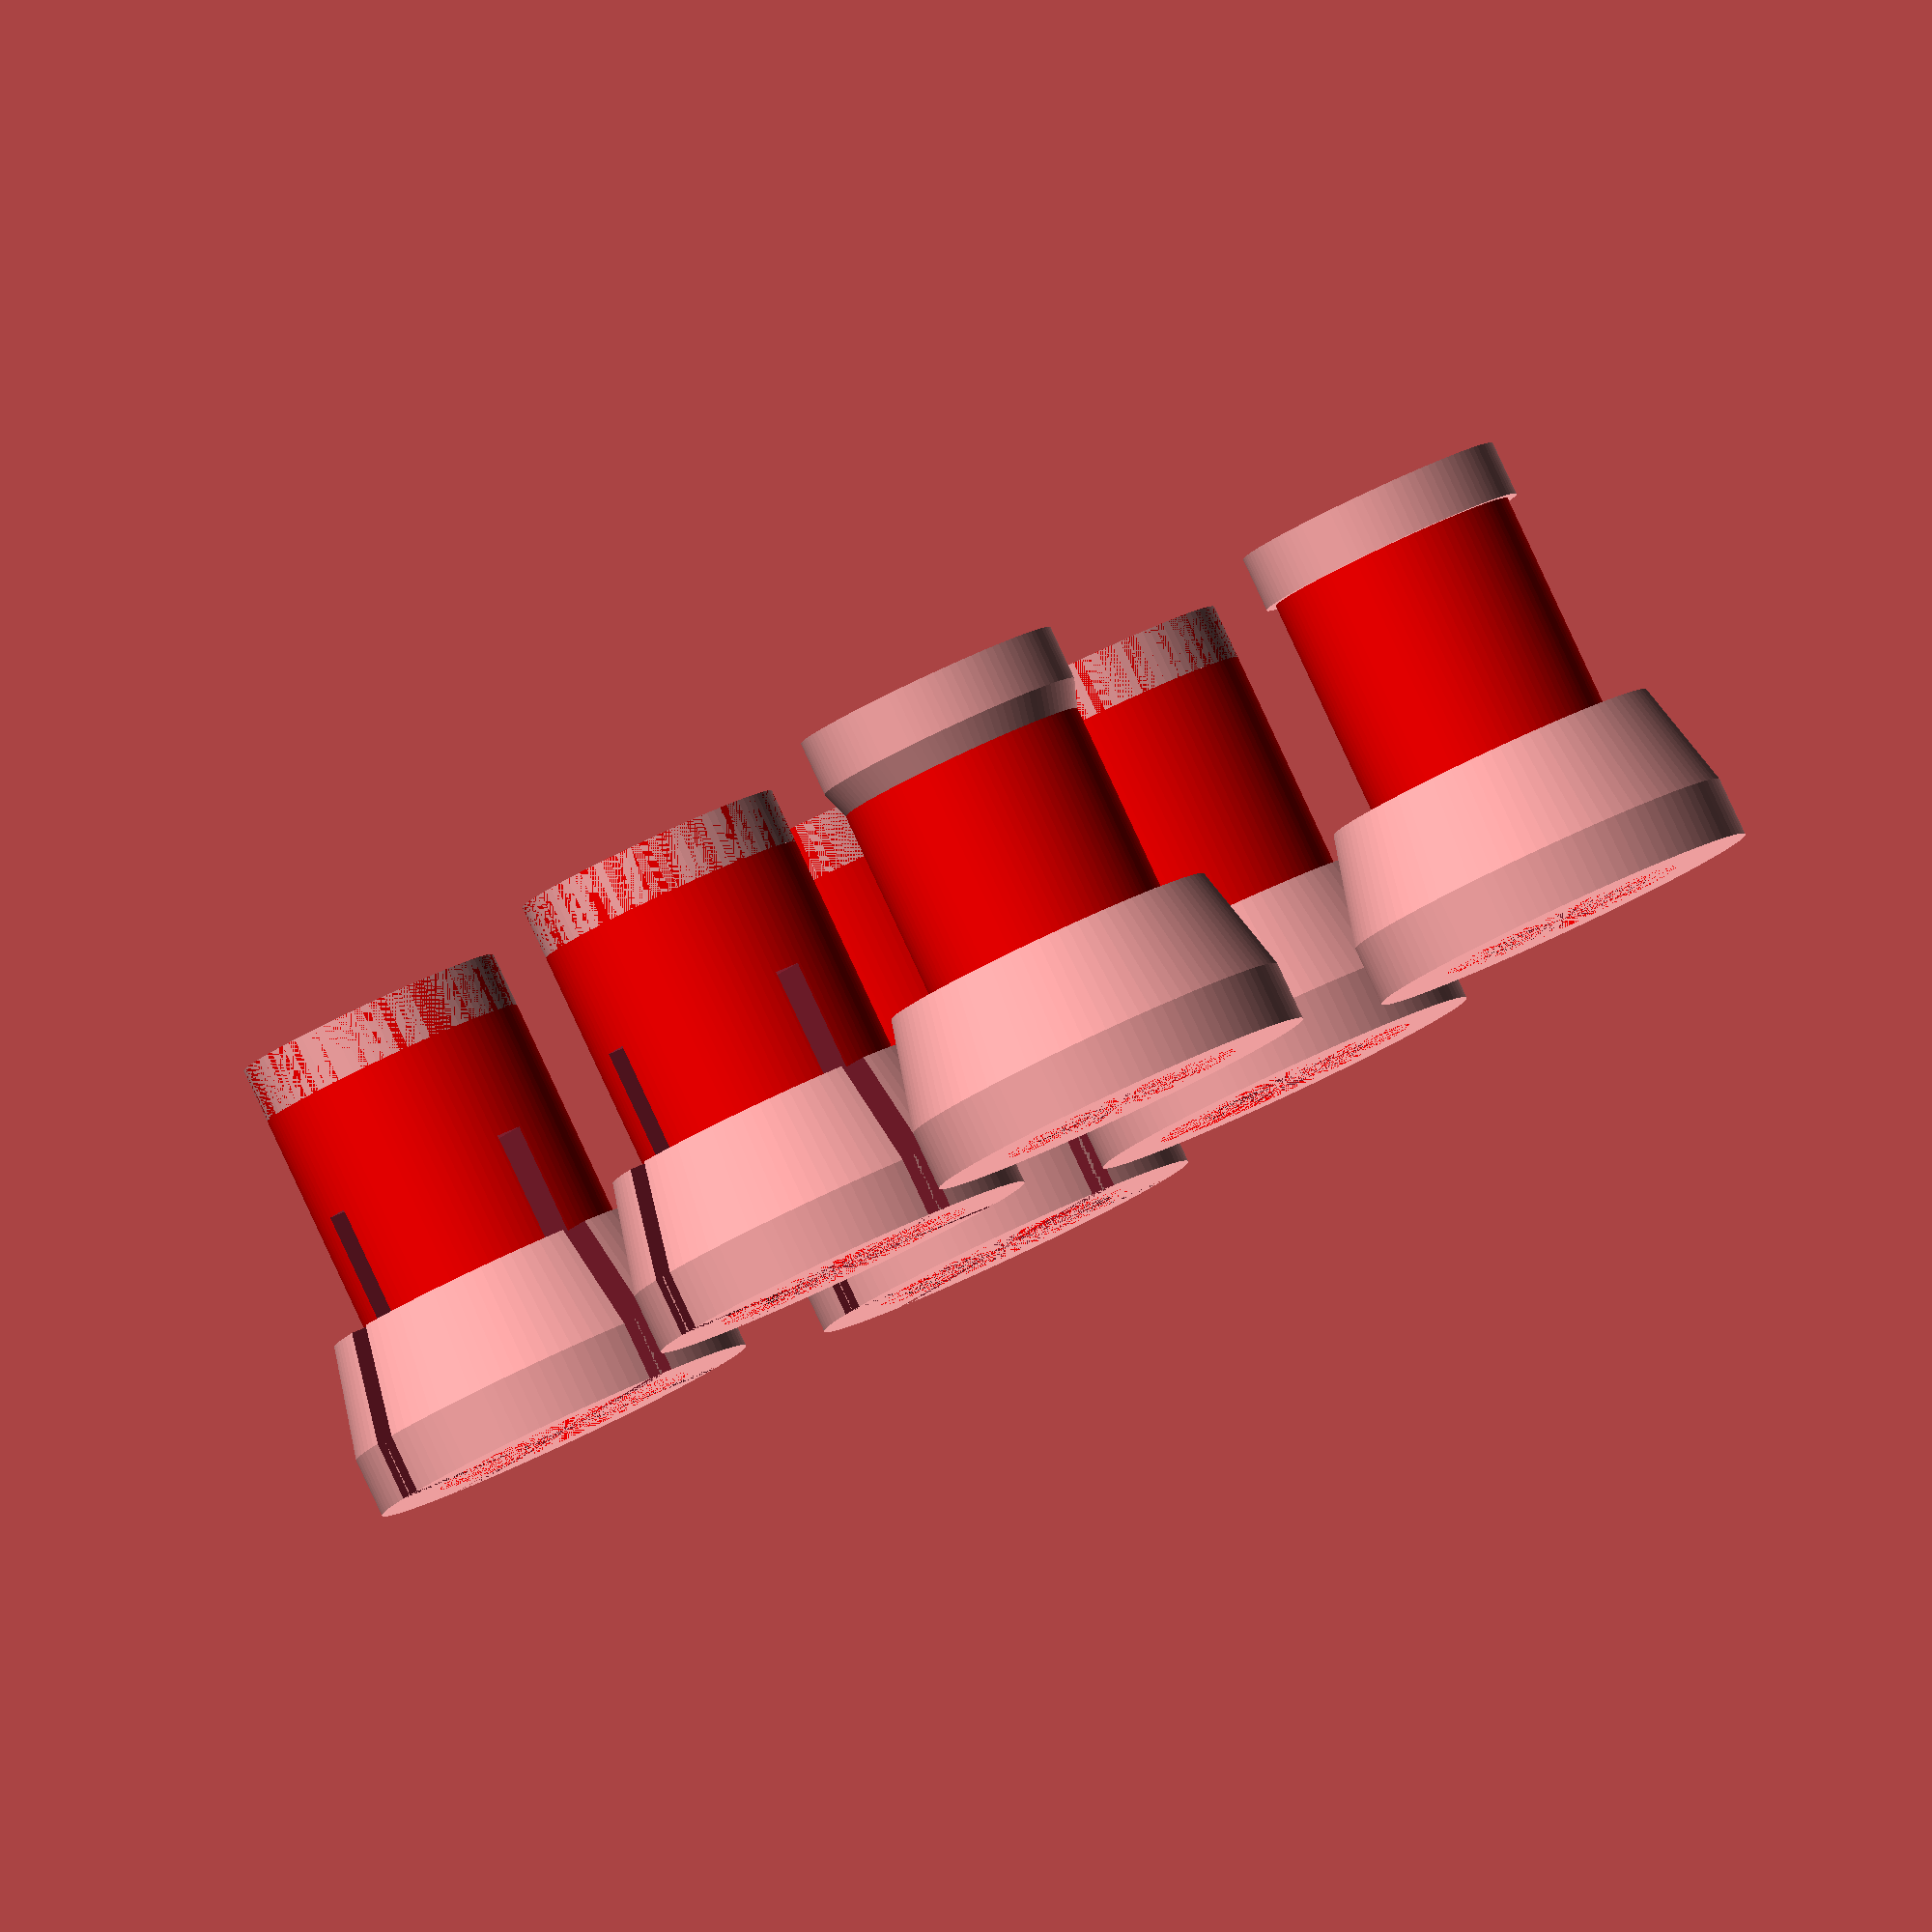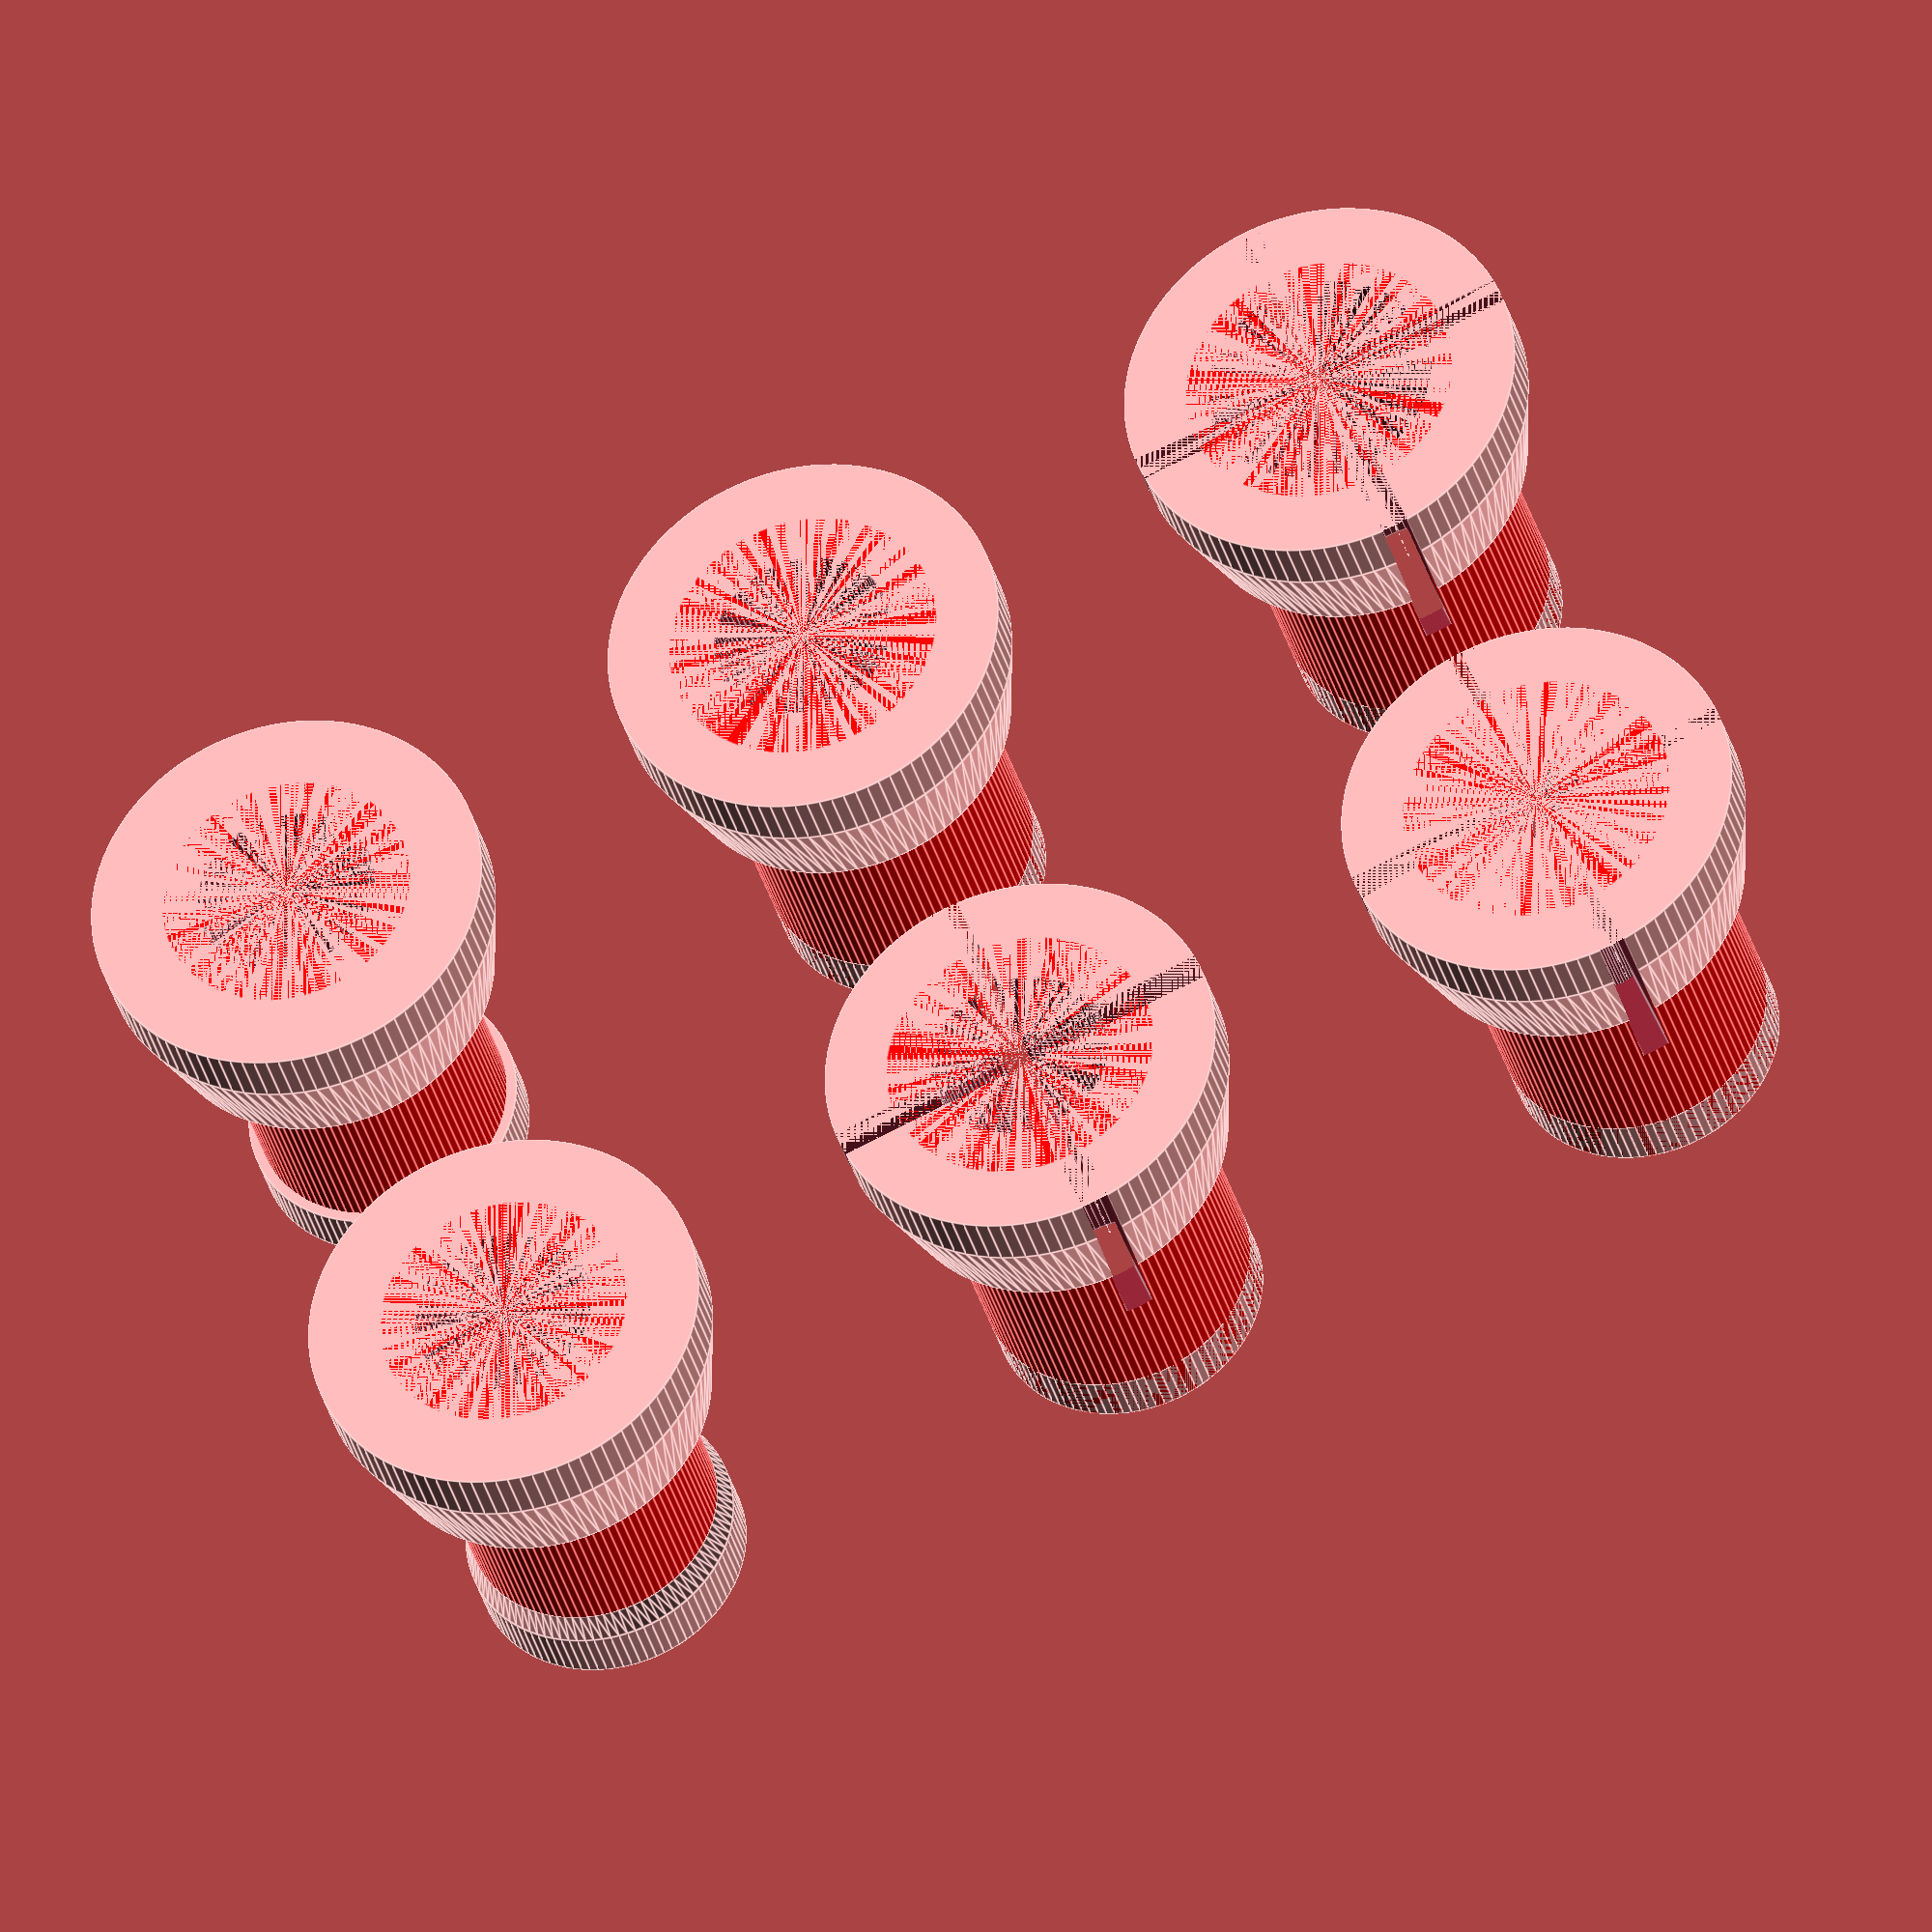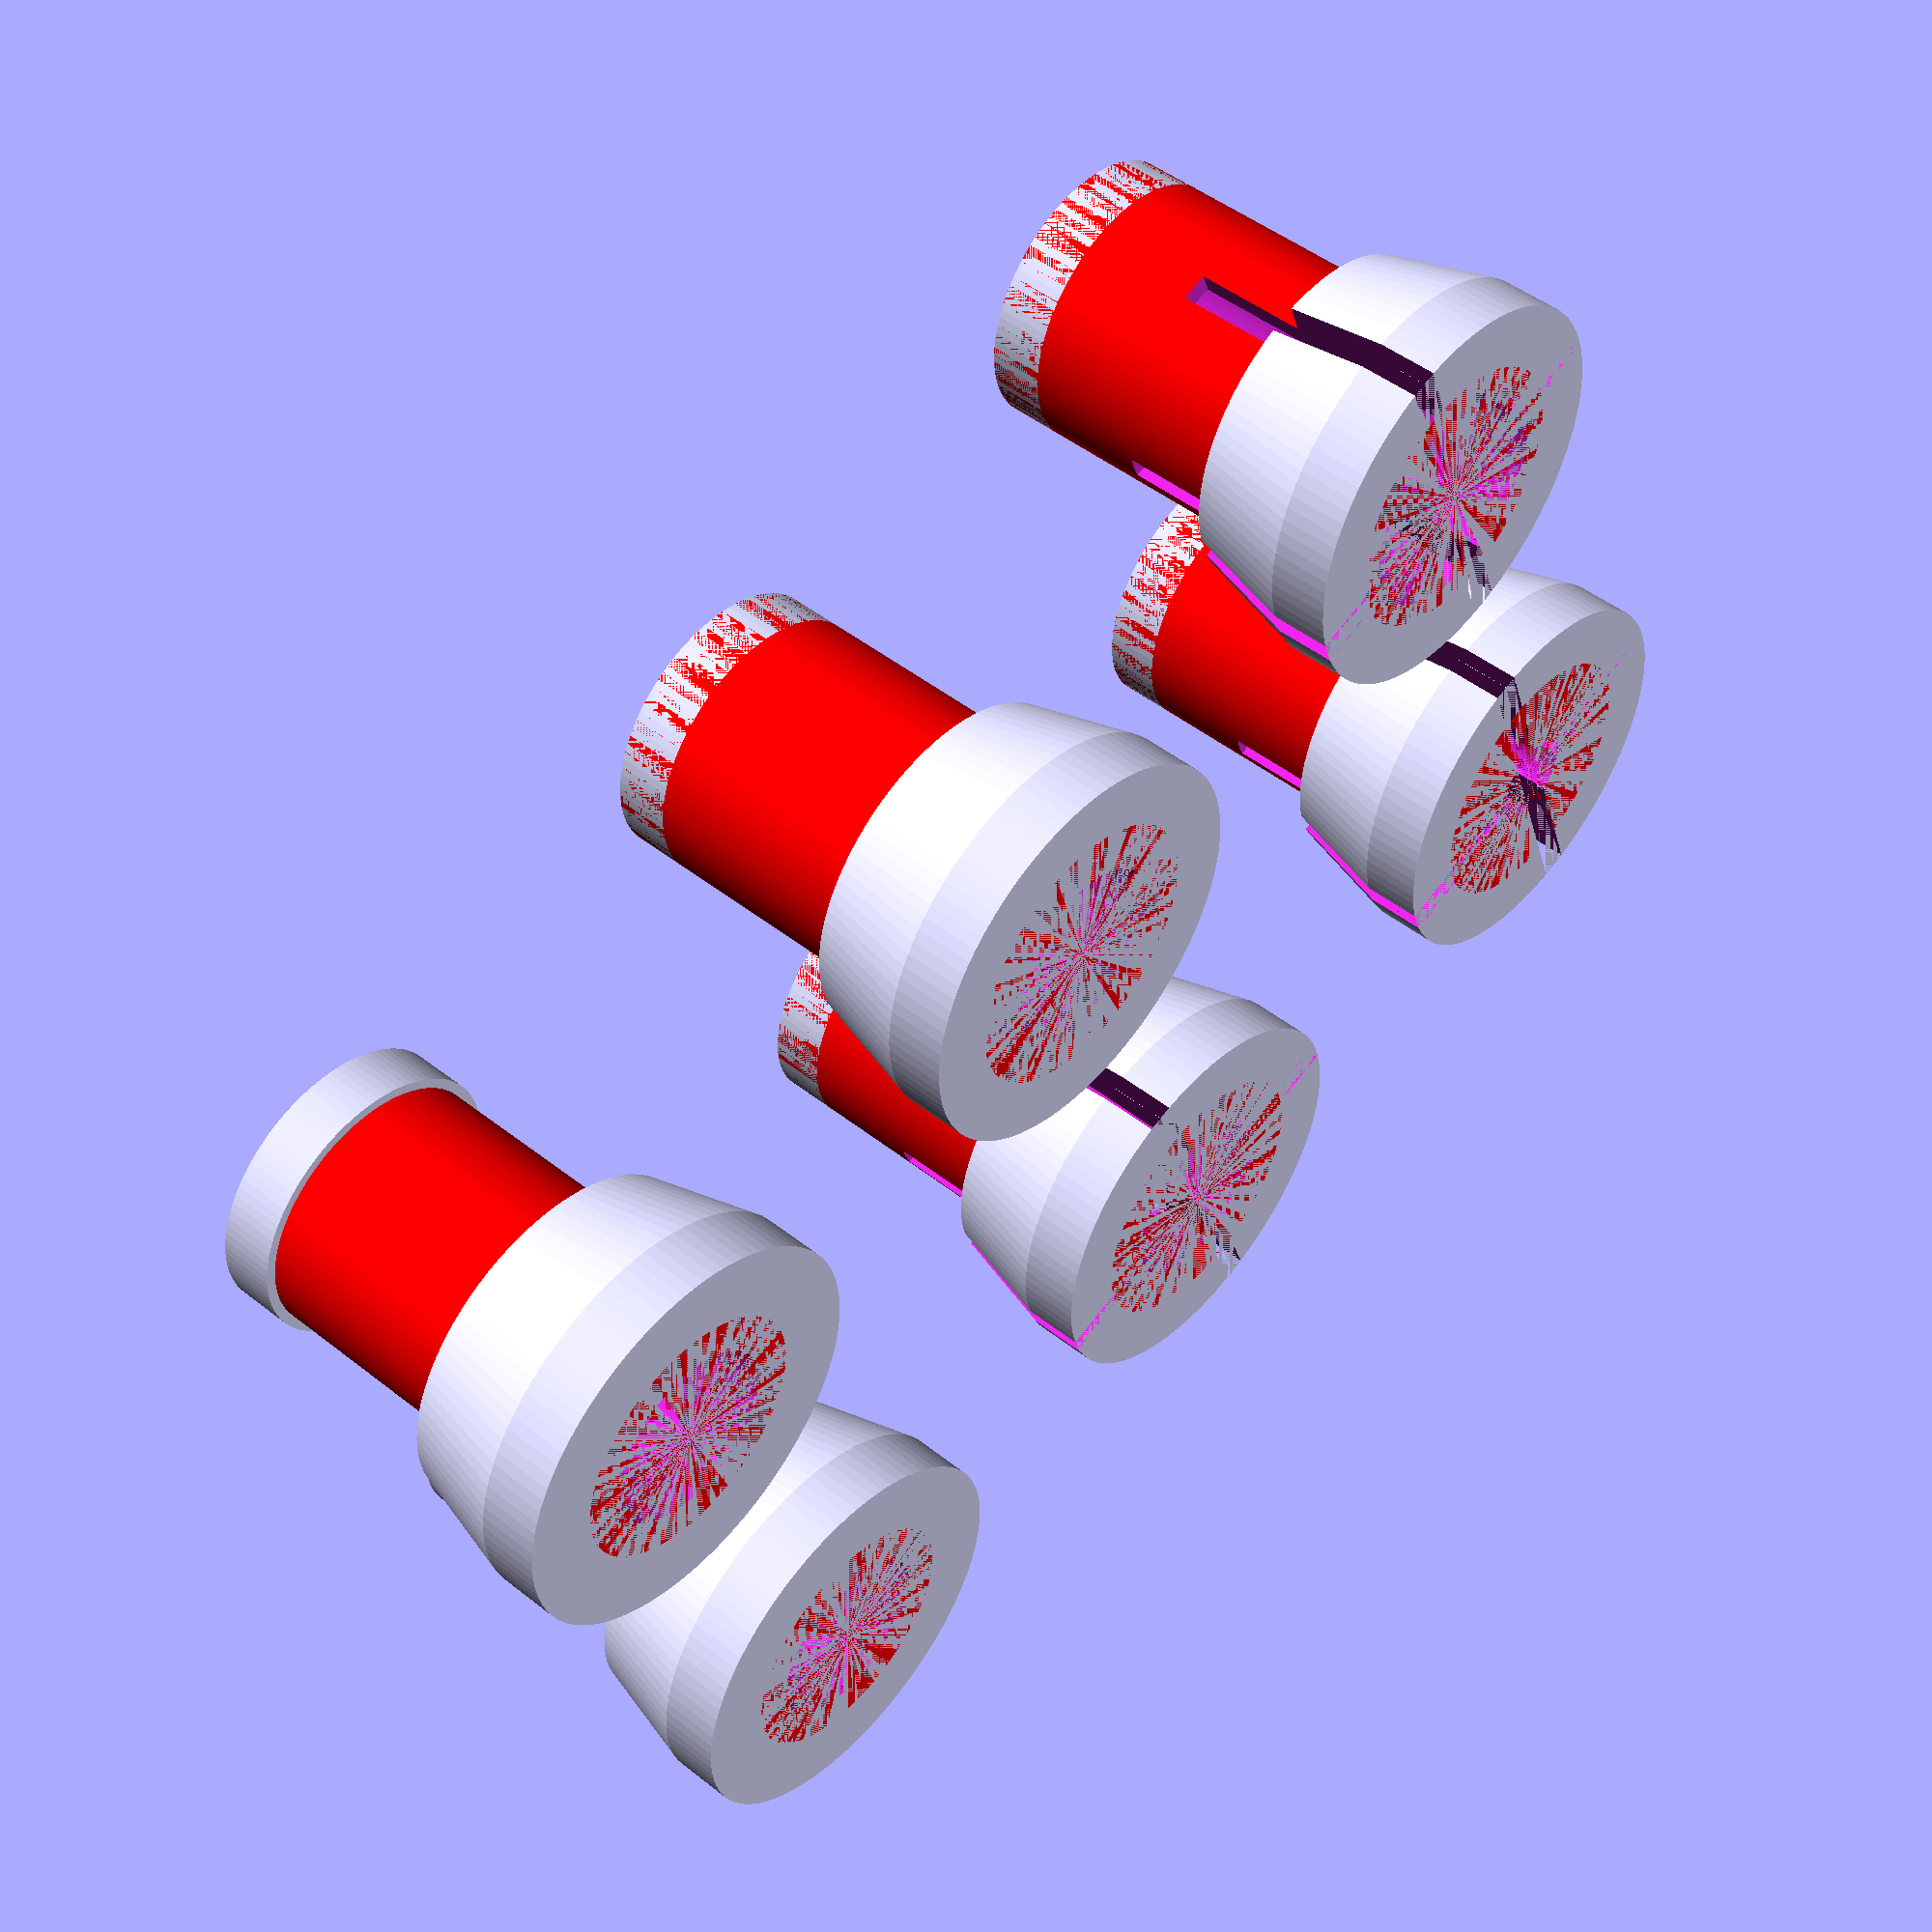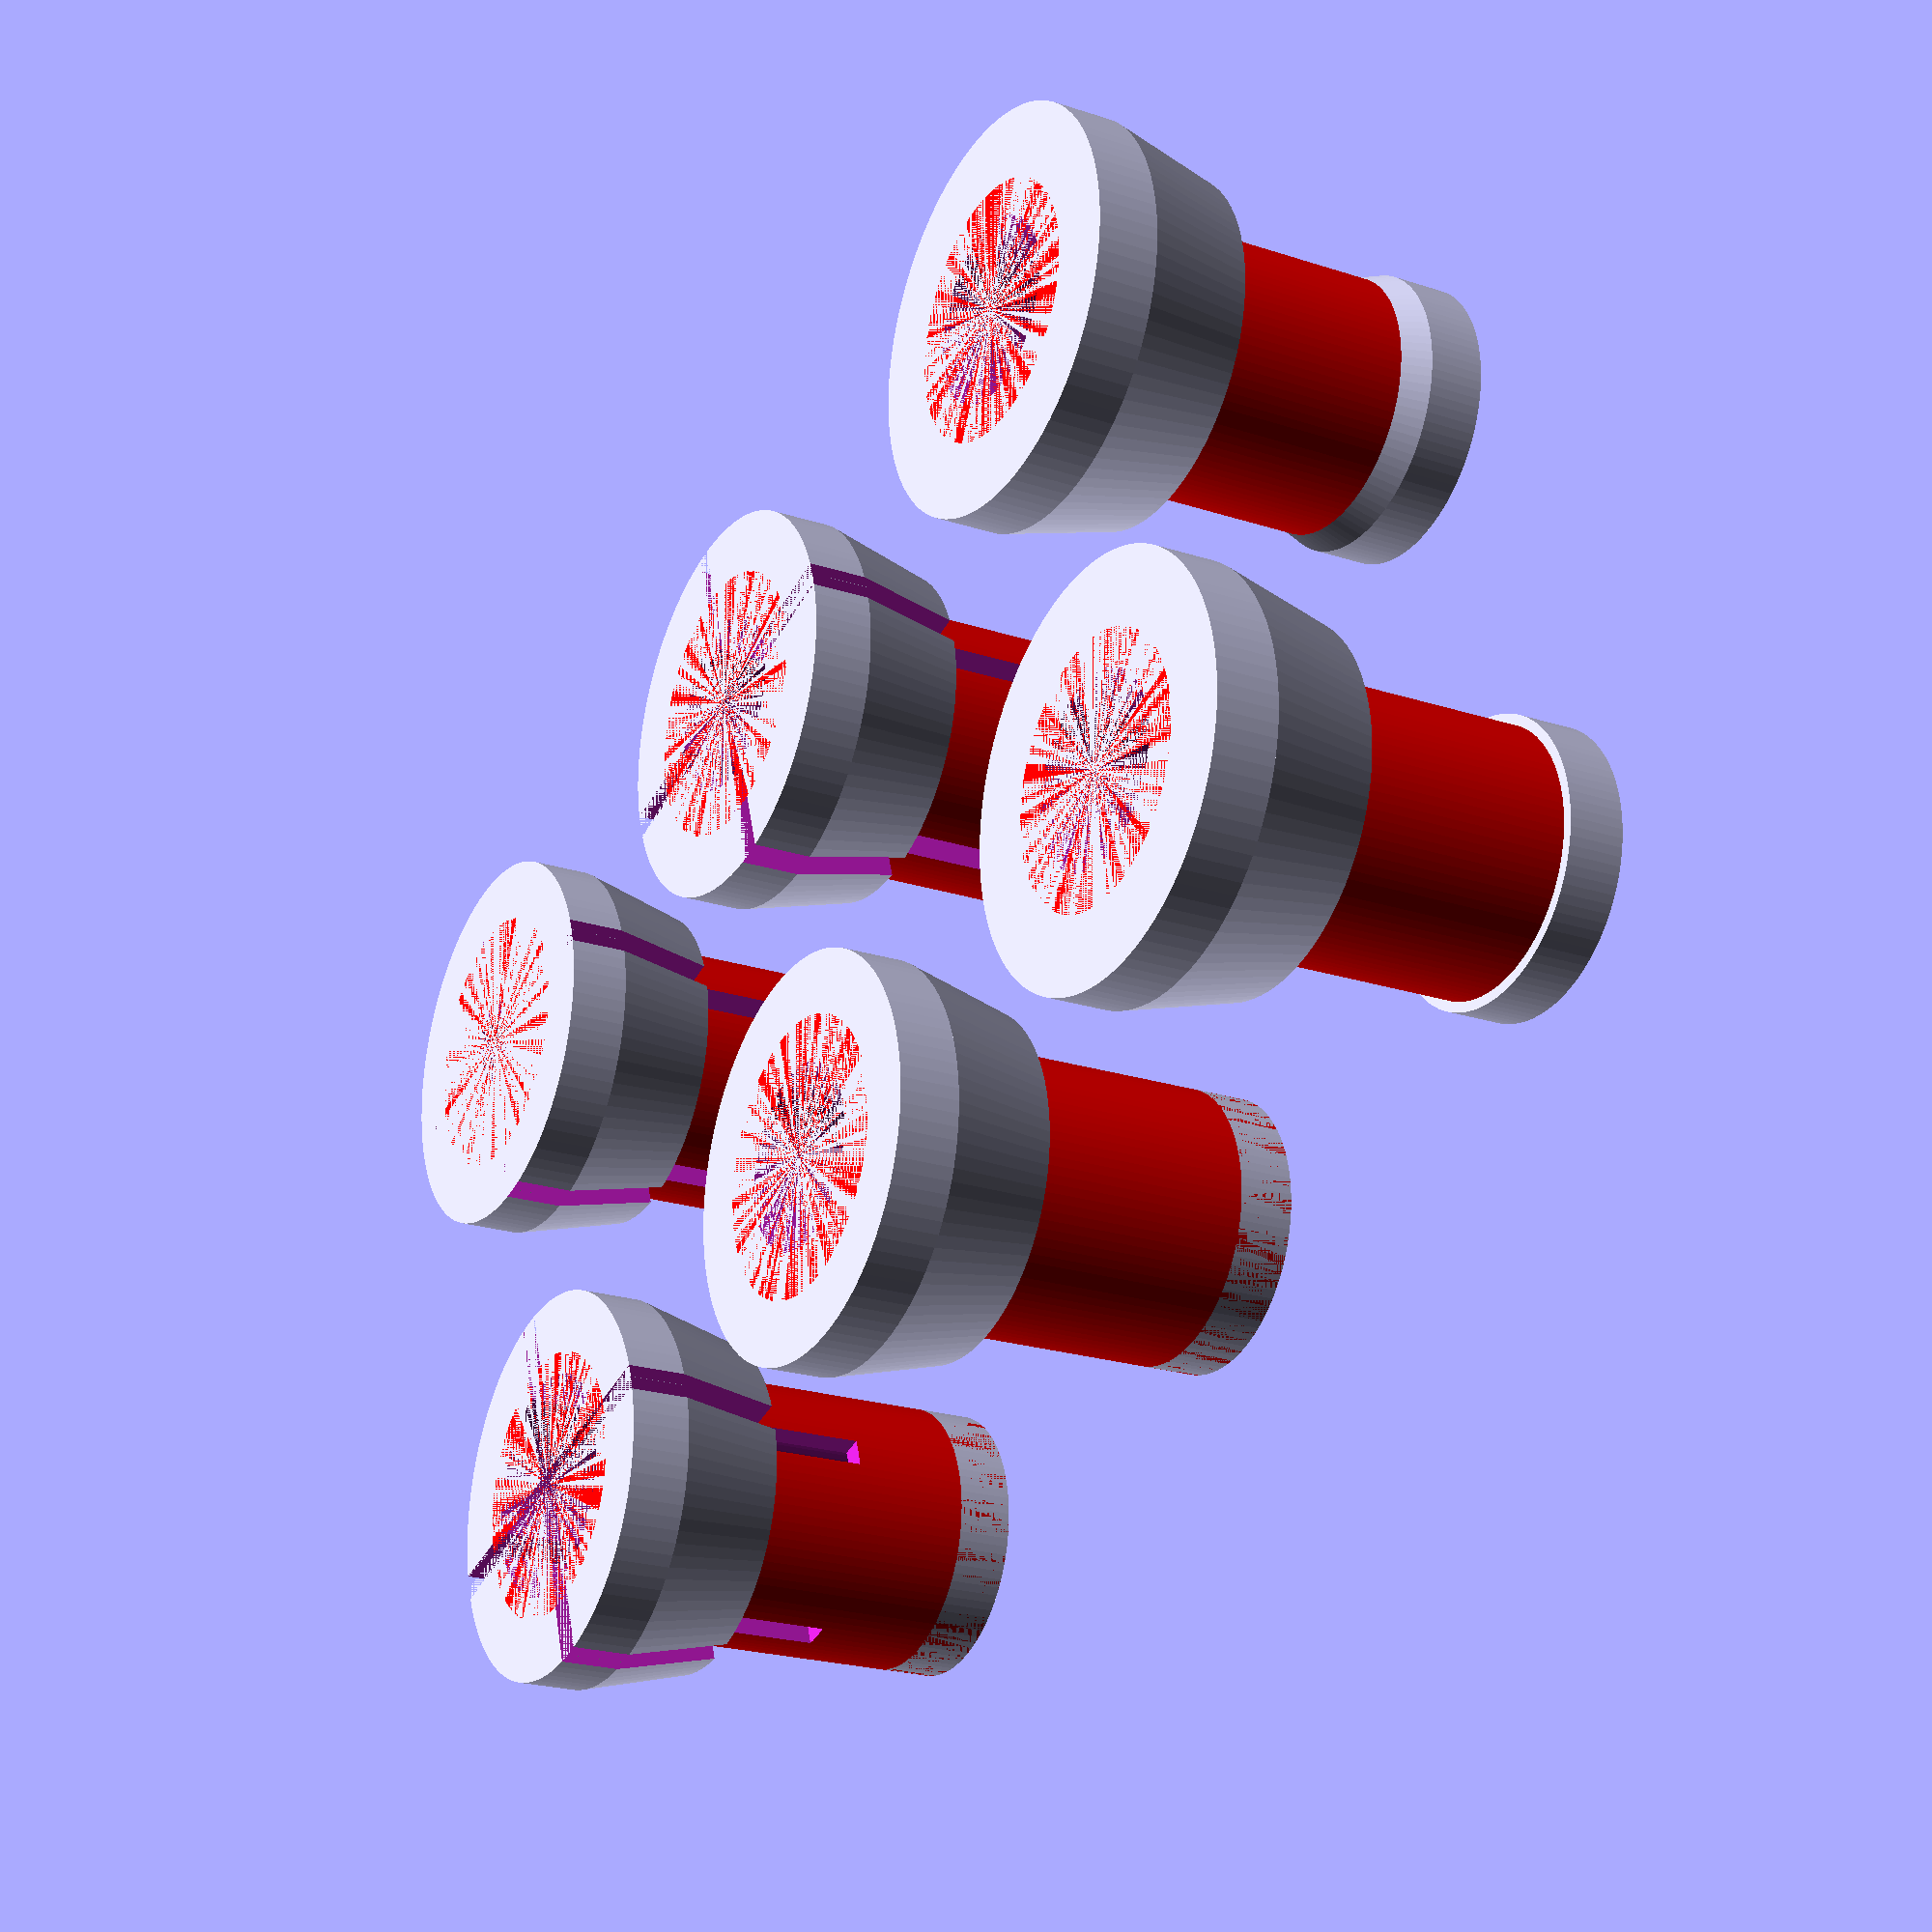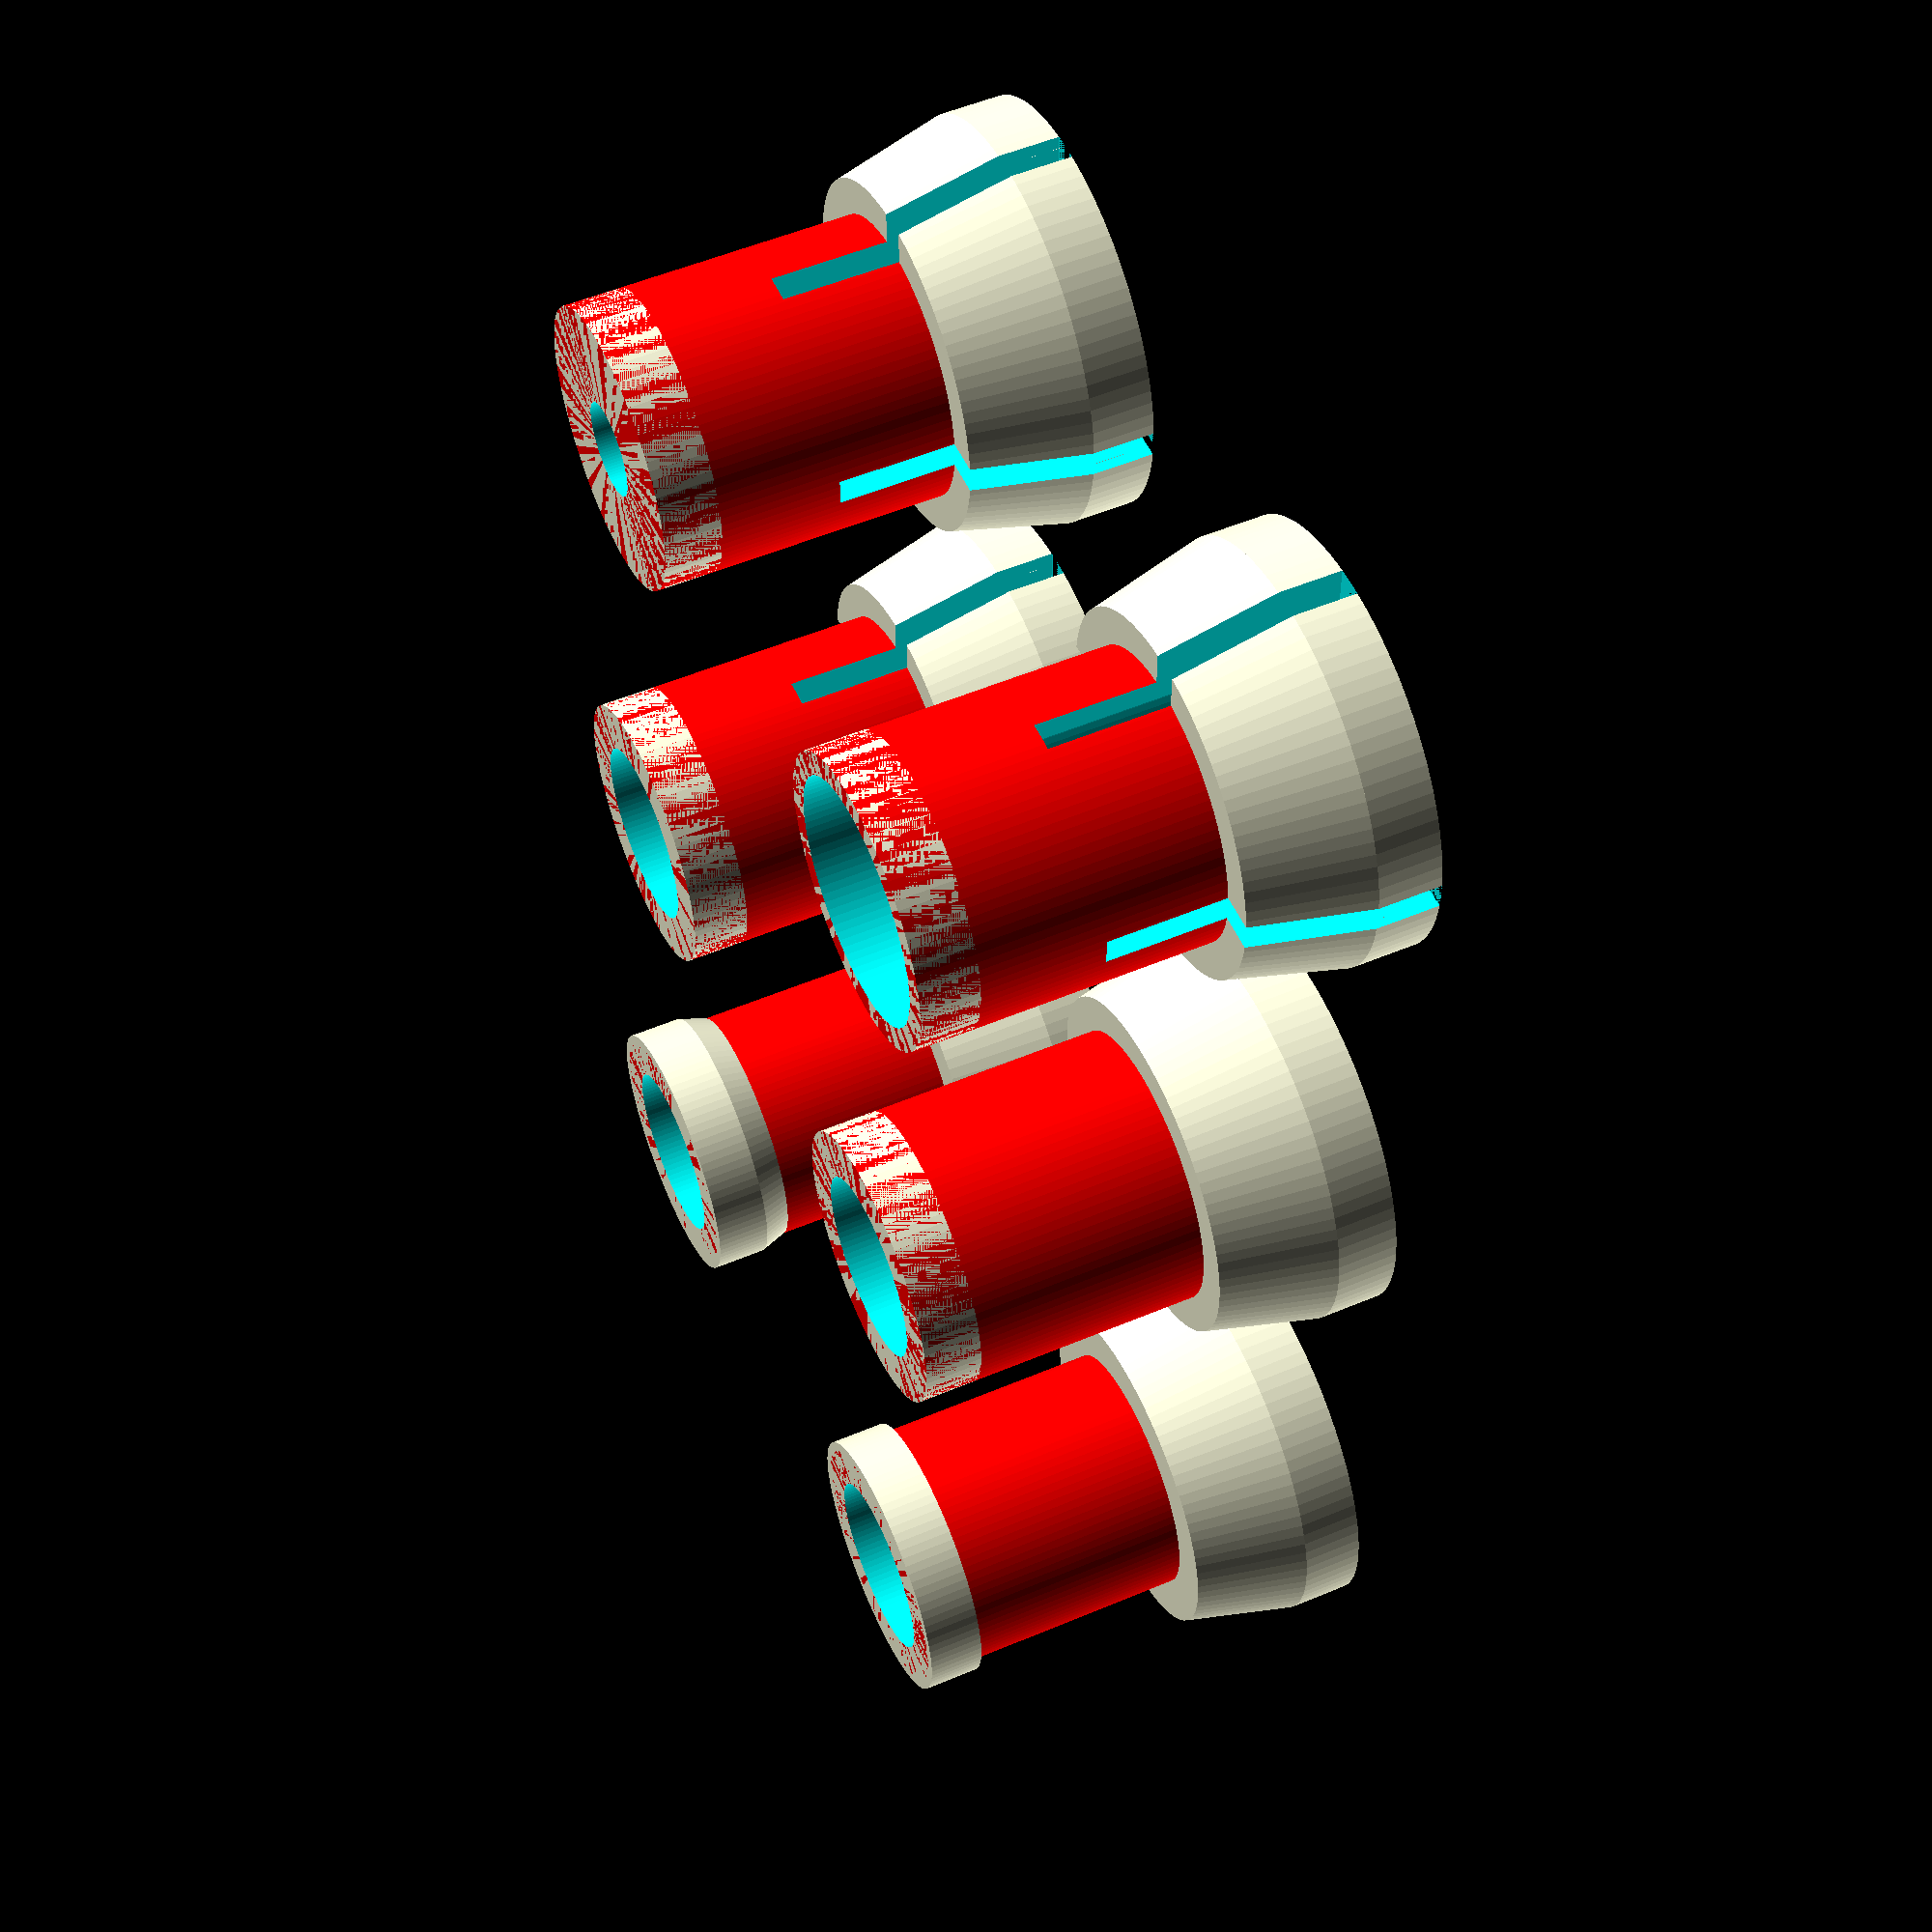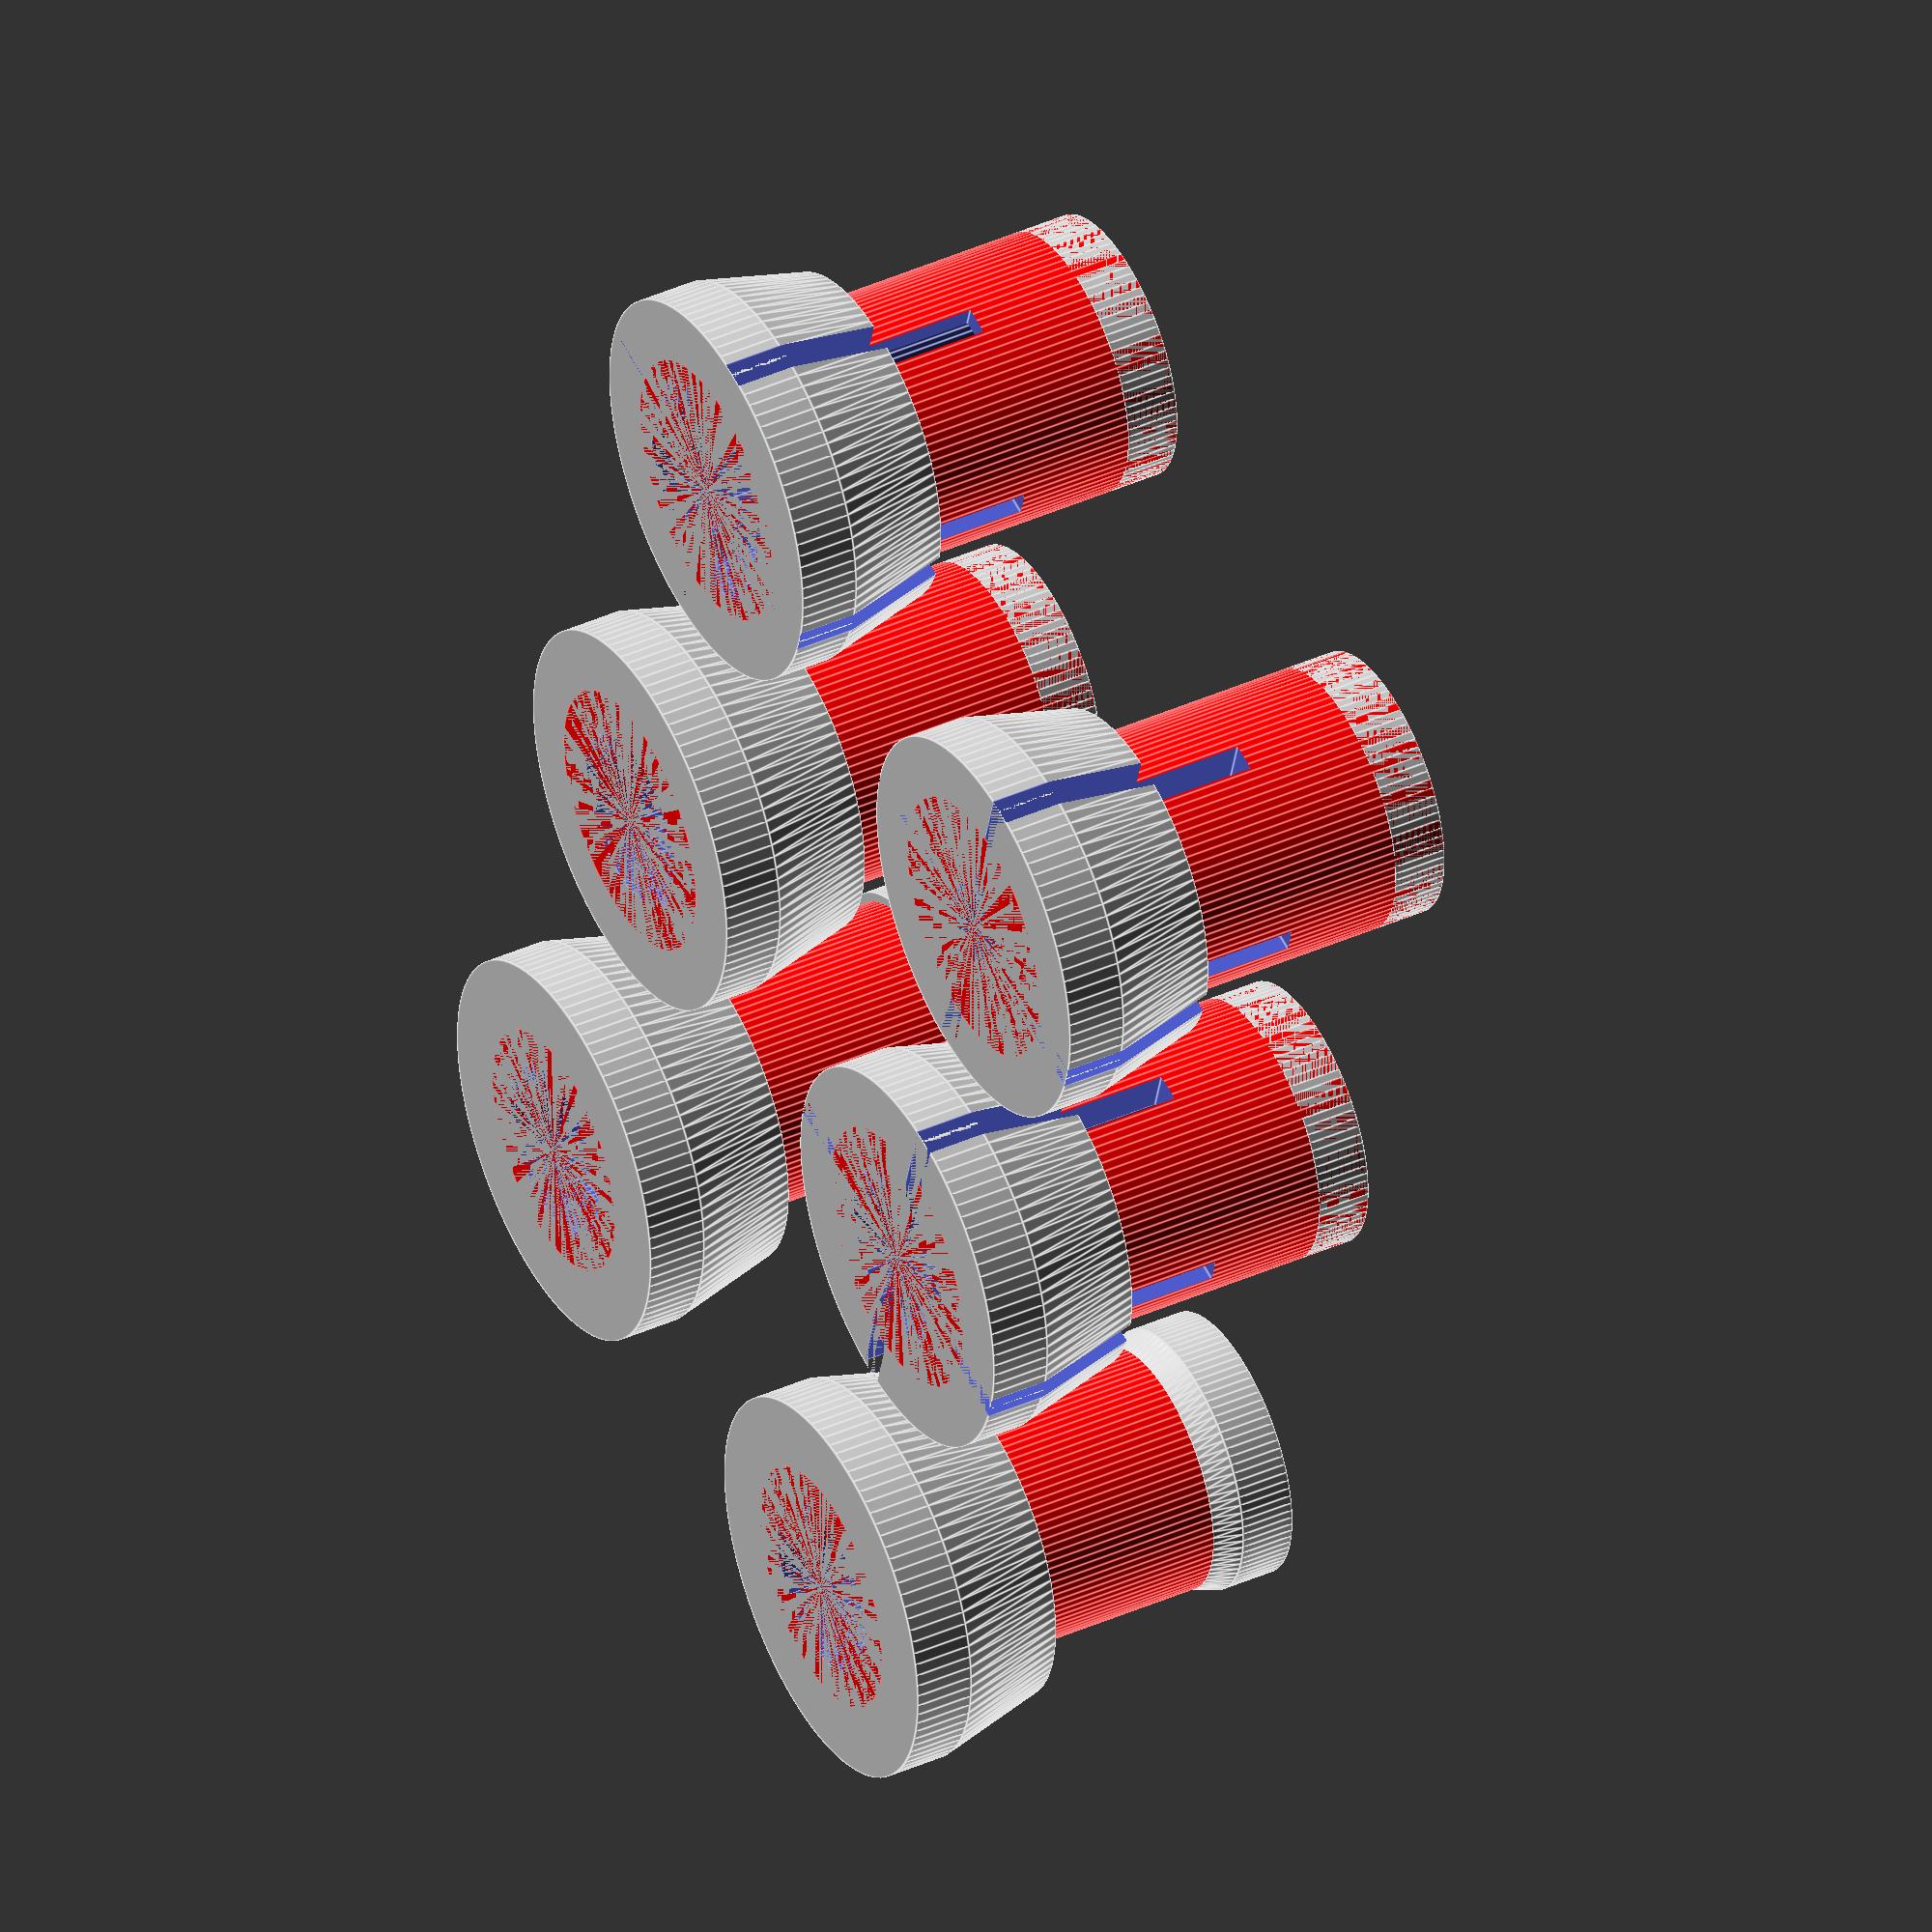
<openscad>
drill_hole=25.4*1/4;

difference() {
	union() {
		color("red") cylinder(d=8.87, h=16.03, $fn=100);
		translate([0,0,16.03-1.95]) cylinder(d=9.56, h=1.95, $fn=100);
		translate([0,0,16.03-1.95-1]) cylinder(d=8.87, d2=9.56, h=1, $fn=100);
		cylinder(d=13.94,h=2.11, $fn=100);
		translate([0,0,2.11]) cylinder(d=13.94, d2=11.98, h=6.01-2.11, $fn=100);
		
	}

	cylinder(d=drill_hole,h=16.03+0.01, $fn=100);
}


translate([20,0,0]) {
difference() {
	union() {
		color("red") cylinder(d=8.87, h=16.03, $fn=100);
		translate([0,0,16.03-1.95]) cylinder(d=9.56, h=1.95, $fn=100);
		cylinder(d=13.94,h=2.11, $fn=100);
		translate([0,0,2.11]) cylinder(d=13.94, d2=11.98, h=6.01-2.11, $fn=100);
	}

	cylinder(d=drill_hole,h=16.03+0.01, $fn=100);
}
}


translate([20,20,0]) {
difference() {
	union() {
		color("red") cylinder(d=9.56, h=16.03, $fn=100);
		translate([0,0,16.03-1.95]) cylinder(d=9.56, h=1.95, $fn=100);
		cylinder(d=13.94,h=2.11, $fn=100);
		translate([0,0,2.11]) cylinder(d=13.94, d2=11.98, h=6.01-2.11, $fn=100);
	}

	cylinder(d=drill_hole,h=16.03+0.01, $fn=100);
}
}

translate([0,20,0]) {
	difference() {
		difference() {
			union() {
				color("red") cylinder(d=9.56, h=16.03, $fn=100);
				translate([0,0,16.03-1.95]) cylinder(d=9.56, h=1.95, $fn=100);
				cylinder(d=13.94,h=2.11, $fn=100);
				translate([0,0,2.11]) cylinder(d=13.94, d2=11.98, h=6.01-2.11, $fn=100);
			}
			cylinder(d=drill_hole,h=16.03+0.01, $fn=100);
		}
		union(){
			translate([0,0, 10/2]) cube([13.94,0.98,10], center=true);
			translate([0,0, 10/2]) cube([0.98,13.94,10], center=true);
		}
	}
}

translate([0,40,0]) {
	difference() {
		difference() {
			union() {
				color("red") cylinder(d=9.56, h=16.03, $fn=100);
				translate([0,0,16.03-1.95]) cylinder(d=9.56, h=1.95, $fn=100);
				cylinder(d=13.94,h=2.11, $fn=100);
				translate([0,0,2.11]) cylinder(d=13.94, d2=11.98, h=6.01-2.11, $fn=100);
			}
			cylinder(d=25.4*1/8,h=16.03+0.01, $fn=100);
		}
		union(){
			translate([0,0, 10/2]) cube([13.94,0.98,10], center=true);
			translate([0,0, 10/2]) cube([0.98,13.94,10], center=true);
		}
	}
}

translate([20,40,0]) {
	difference() {
		difference() {
			union() {
				color("red") cylinder(d=9.56, h=16.03, $fn=100);
				translate([0,0,16.03-1.95]) cylinder(d=9.56, h=1.95, $fn=100);
				cylinder(d=13.94,h=2.11, $fn=100);
				translate([0,0,2.11]) cylinder(d=13.94, d2=11.98, h=6.01-2.11, $fn=100);
			}
			cylinder(d=8,h=16.03+0.01, $fn=100);
		}
		union(){
			translate([0,0, 10/2]) cube([13.94,0.98,10], center=true);
			translate([0,0, 10/2]) cube([0.98,13.94,10], center=true);
		}
	}
}


</openscad>
<views>
elev=274.0 azim=147.8 roll=155.0 proj=o view=solid
elev=32.6 azim=292.8 roll=193.7 proj=o view=edges
elev=311.7 azim=290.1 roll=131.3 proj=p view=wireframe
elev=202.6 azim=288.1 roll=299.3 proj=p view=solid
elev=126.1 azim=179.6 roll=114.1 proj=p view=wireframe
elev=139.3 azim=164.1 roll=298.8 proj=o view=edges
</views>
